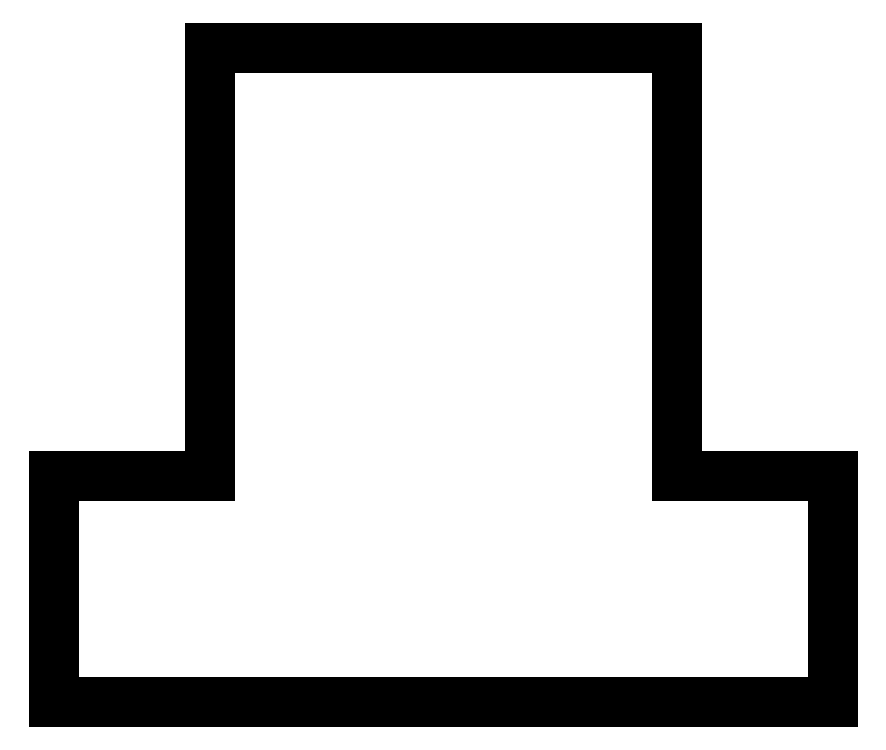
<metadata>
{"format":"dxf","ext":"dxf","renderer":"ezdxf+matplotlib","layout":"modelspace","background":"white","min_lineweight":24,"dpi":150}
</metadata>
<code>
0
SECTION
2
ENTITIES
0
LINE
8
Text
10
1528
20
-153.8
30
0
11
1552
21
-153.8
31
0
0
LINE
8
Text
10
1552
20
-153.8
30
0
11
1552
21
-175.8
31
0
0
LINE
8
Text
10
1552
20
-175.8
30
0
11
1560
21
-175.8
31
0
0
LINE
8
Text
10
1560
20
-175.8
30
0
11
1560
21
-187.5
31
0
0
LINE
8
Text
10
1560
20
-187.5
30
0
11
1520
21
-187.5
31
0
0
LINE
8
Text
10
1520
20
-187.5
30
0
11
1520
21
-175.8
31
0
0
LINE
8
Text
10
1520
20
-175.8
30
0
11
1528
21
-175.8
31
0
0
LINE
8
Text
10
1528
20
-175.8
30
0
11
1528
21
-153.8
31
0
0
ENDSEC
0
EOF

</code>
